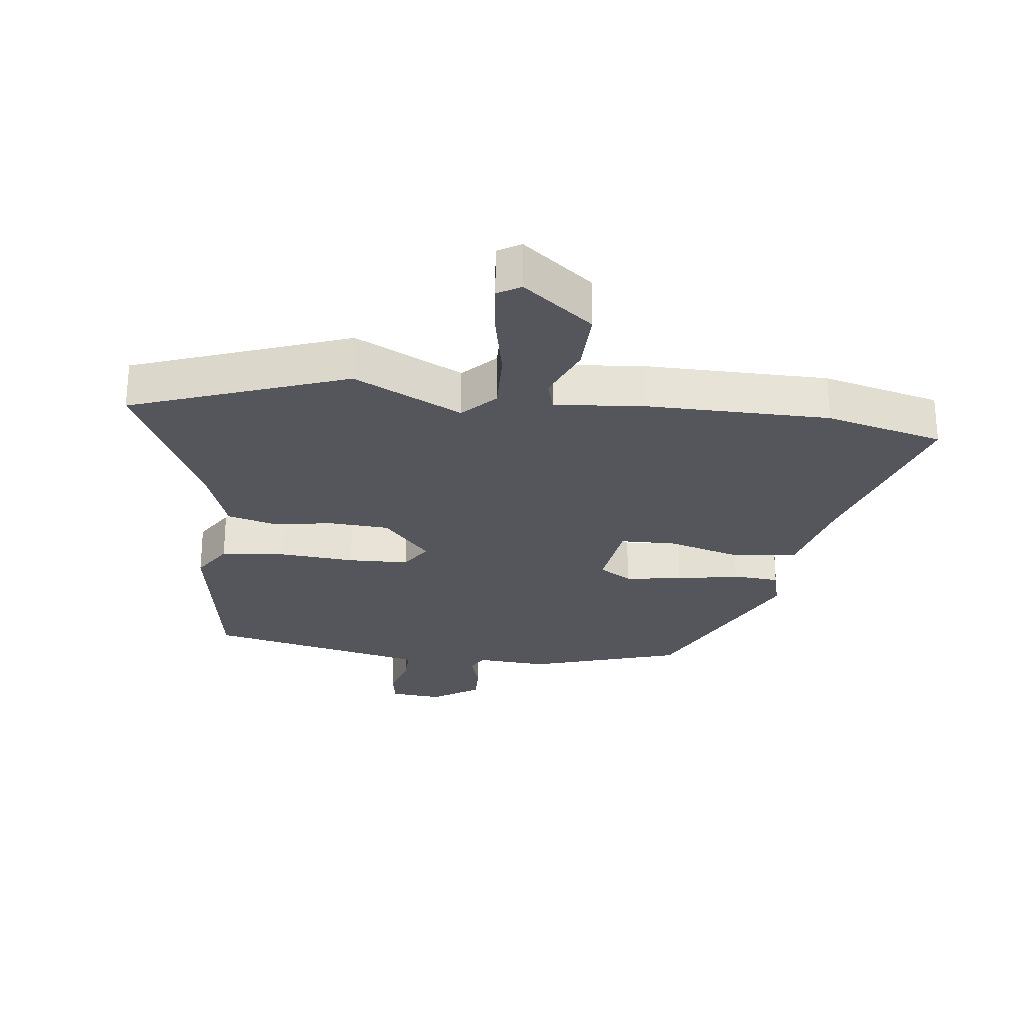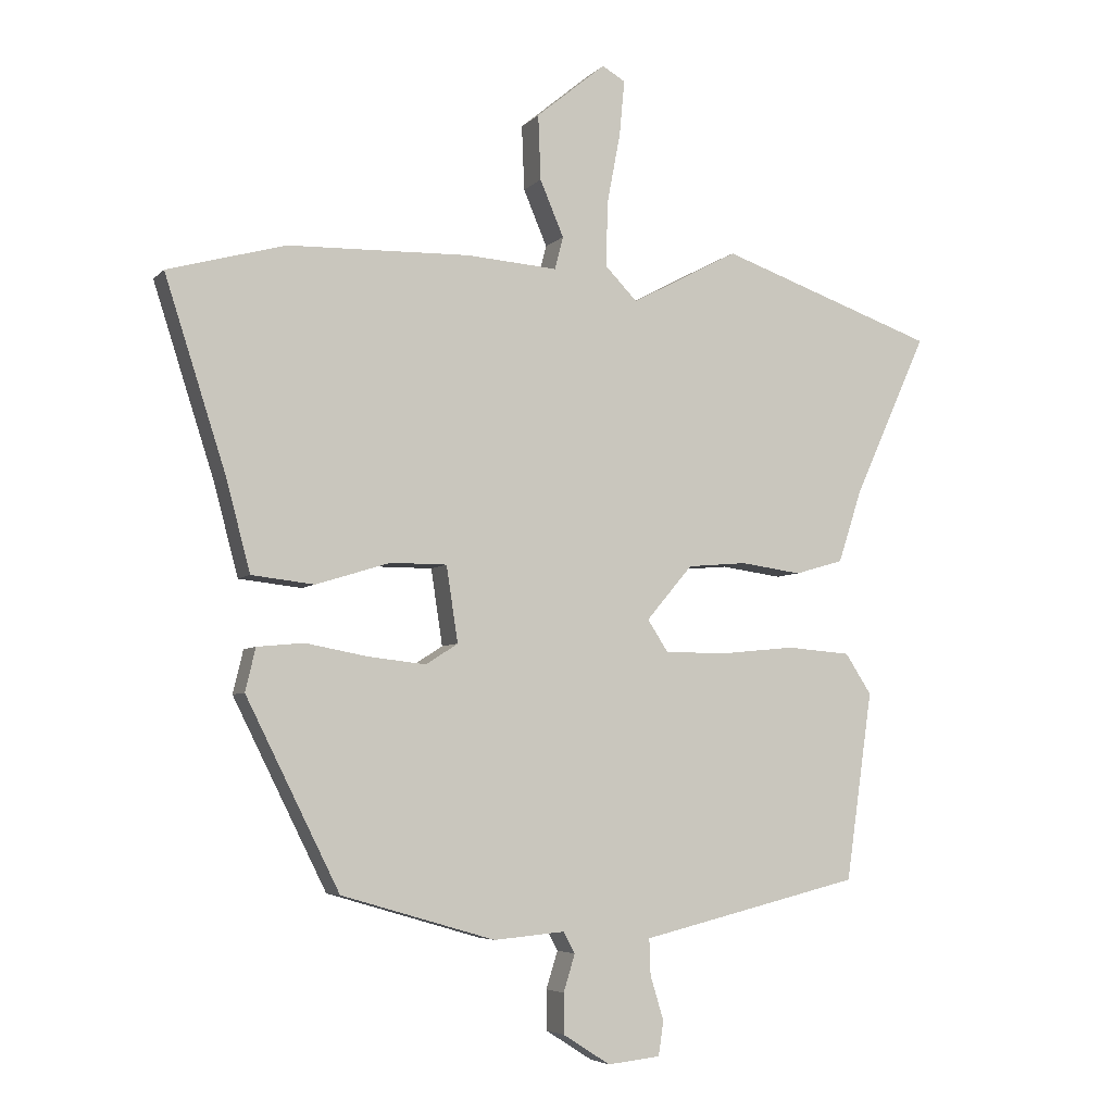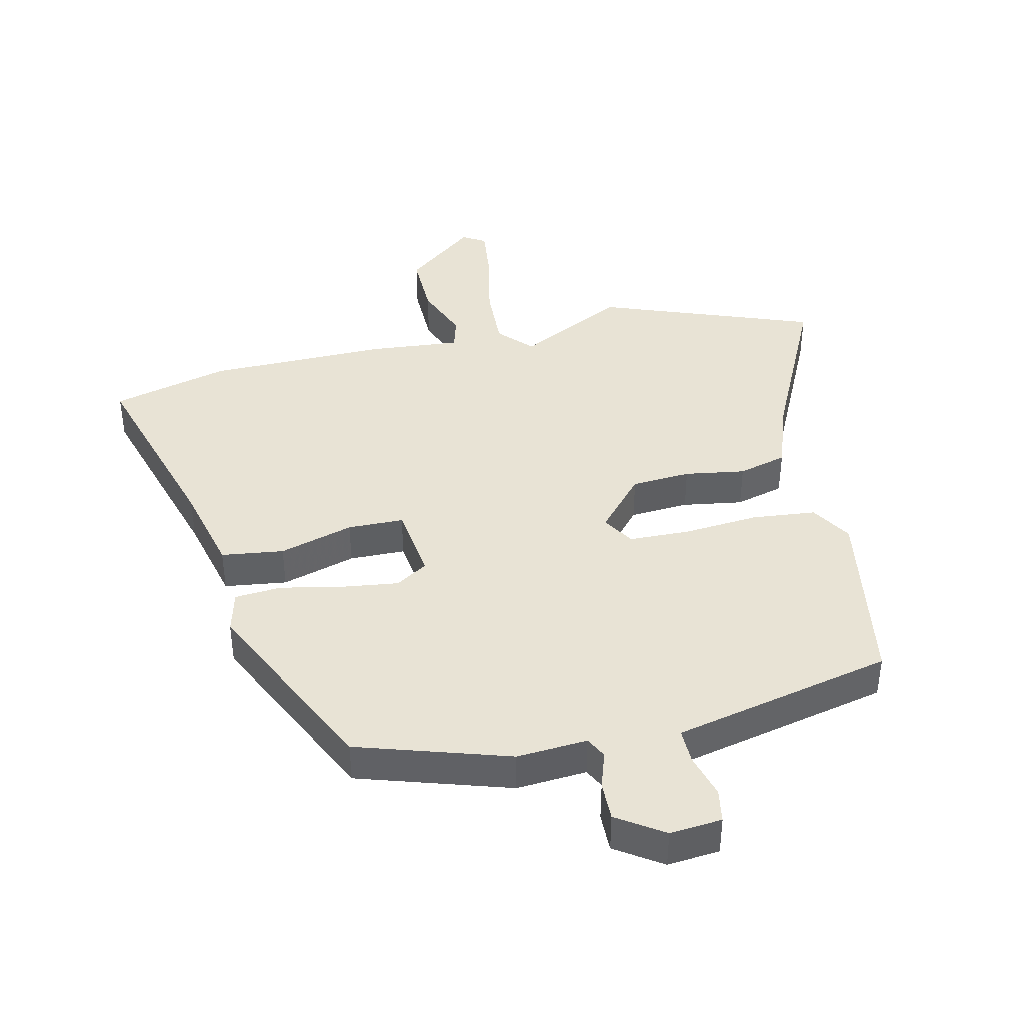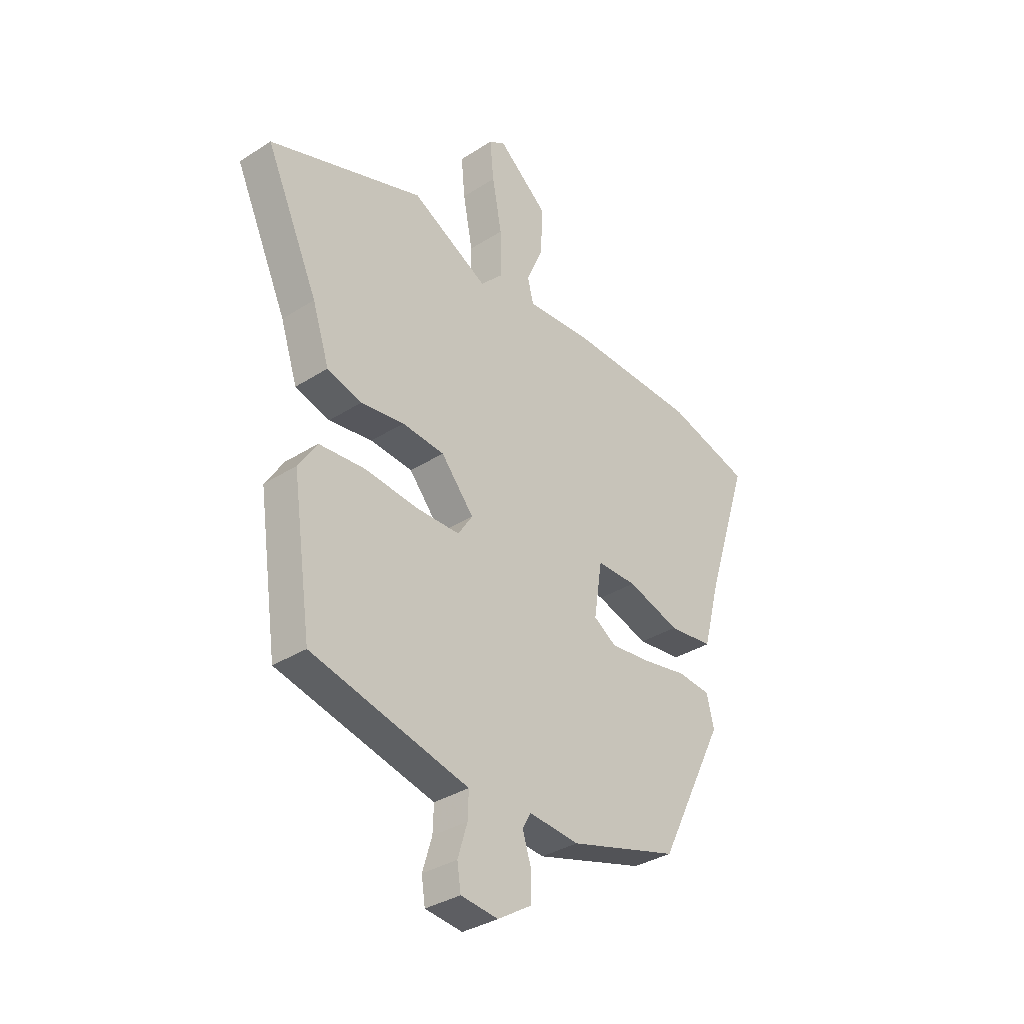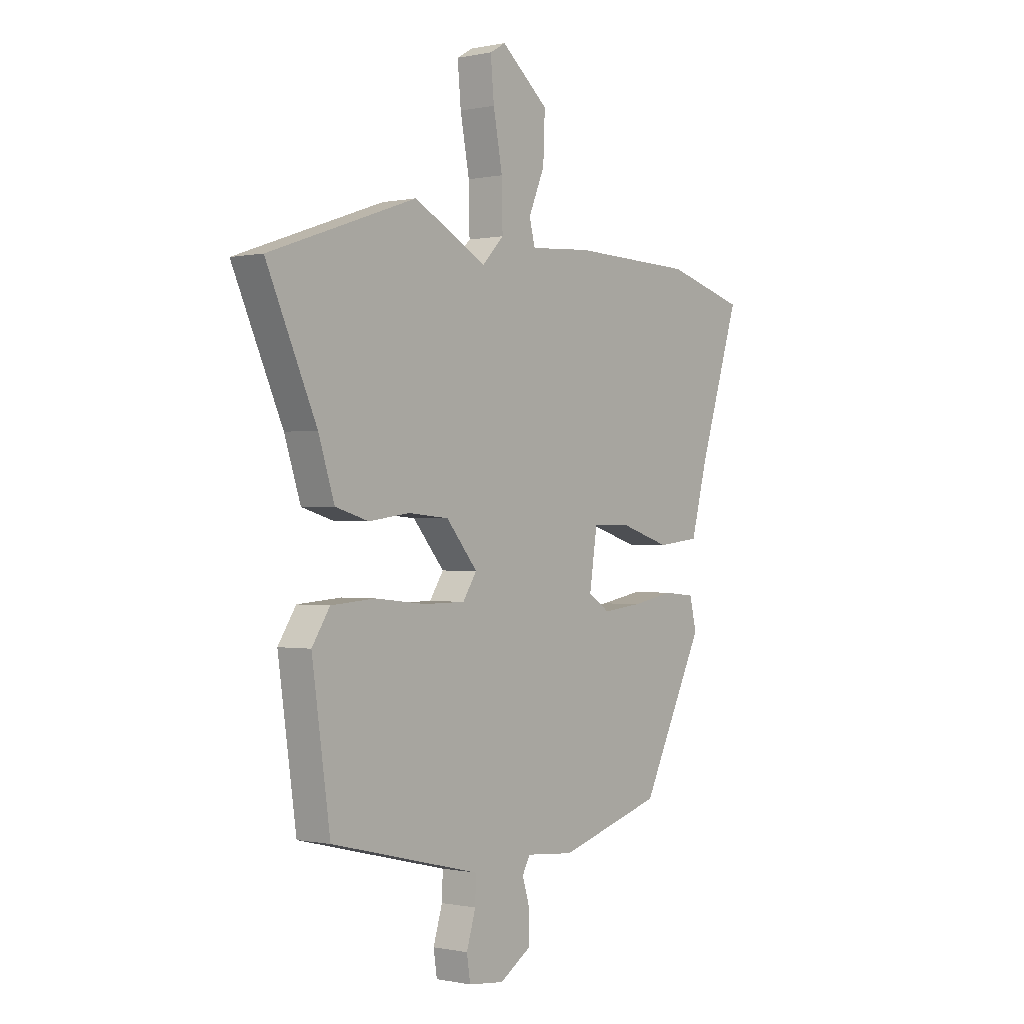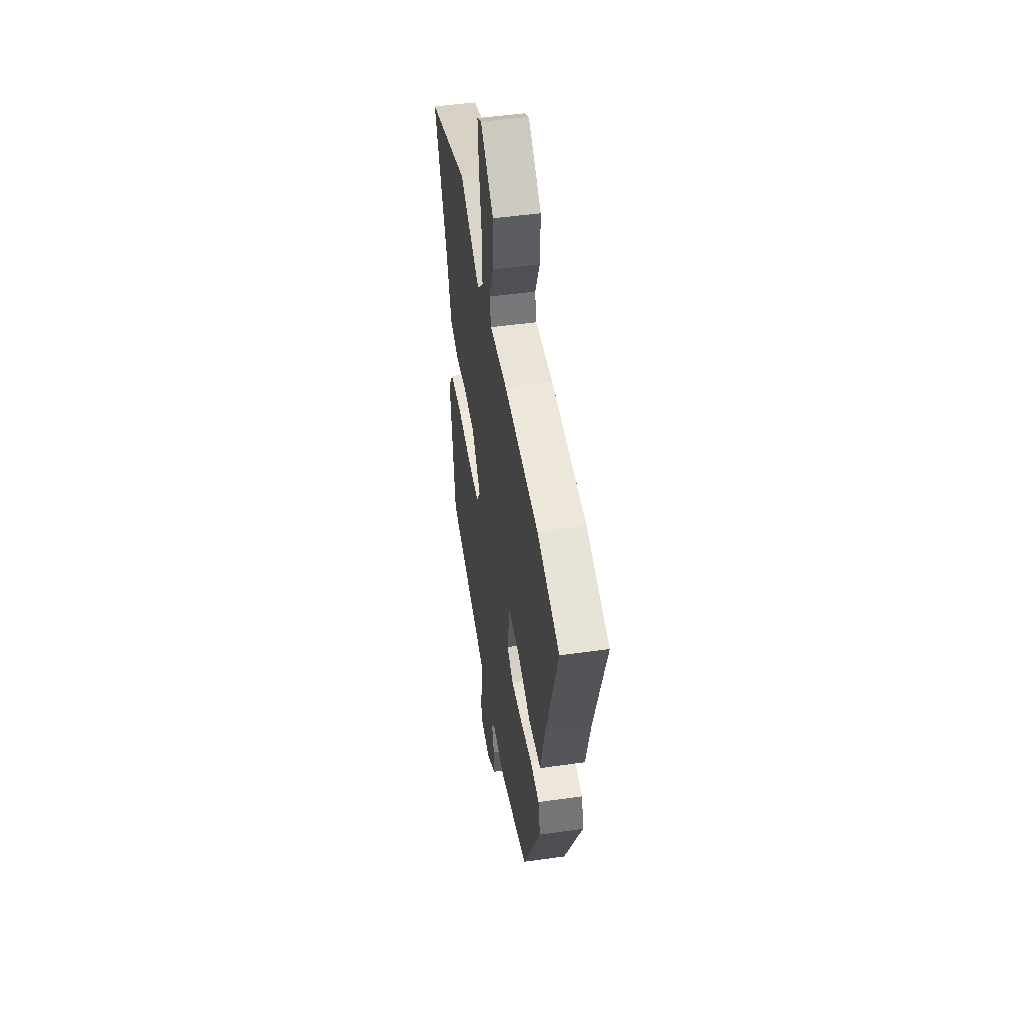
<metadata>
{"format":"obj","ext":"obj","renderer":"f3d","projection":"perspective","resolution":1024,"background":"white","views":[{"elev":-26.3,"azim":-5.9,"up":"+Y"},{"elev":-5.3,"azim":158.0,"up":"+Z"},{"elev":41.3,"azim":168.3,"up":"+Y"},{"elev":-34.3,"azim":-49.2,"up":"+Z"},{"elev":-0.3,"azim":-51.8,"up":"+Z"},{"elev":47.5,"azim":80.9,"up":"+Z"}]}
</metadata>
<code>
v -0.644 0.07 0.45
v -0.305 0.07 0.568
v -0.137 0.07 0.479
v -0.087 0.07 0.53
v -0.089 0.07 0.63
v -0.11 0.07 0.741
v -0.118 0.07 0.827
v -0.082 0.07 0.848
v 0.027 0.07 0.758
v 0.023 0.07 0.657
v -0.014 0.07 0.57
v -0.001 0.07 0.519
v 0.141 0.07 0.529
v 0.426 0.07 0.521
v 0.609 0.07 0.47
v 0.513 0.07 0.171
v 0.476 0.07 0.031
v 0.378 0.07 0.02
v 0.262 0.07 0.056
v 0.174 0.07 0.056
v 0.156 0.07 -0.062
v 0.206 0.07 -0.094
v 0.296 0.07 -0.084
v 0.393 0.07 -0.066
v 0.466 0.07 -0.073
v 0.482 0.07 -0.14
v 0.336 0.07 -0.432
v 0.096 0.07 -0.502
v -0.015 0.07 -0.492
v -0.033 0.07 -0.525
v -0.015 0.07 -0.583
v -0.015 0.07 -0.645
v -0.089 0.07 -0.692
v -0.171 0.07 -0.683
v -0.179 0.07 -0.63
v -0.158 0.07 -0.561
v -0.156 0.07 -0.505
v -0.218 0.07 -0.49
v -0.501 0.07 -0.421
v -0.543 0.07 -0.127
v -0.502 0.07 -0.064
v -0.401 0.07 -0.056
v -0.283 0.07 -0.068
v -0.188 0.07 -0.067
v -0.156 0.07 -0.018
v -0.228 0.07 0.067
v -0.321 0.07 0.075
v -0.416 0.07 0.062
v -0.492 0.07 0.084
v -0.529 0.07 0.197
v -0.644 0 0.45
v -0.305 0 0.568
v -0.137 0 0.479
v -0.087 0 0.53
v -0.089 0 0.63
v -0.11 0 0.741
v -0.118 0 0.827
v -0.082 0 0.848
v 0.027 0 0.758
v 0.023 0 0.657
v -0.014 0 0.57
v -0.001 0 0.519
v 0.141 0 0.529
v 0.426 0 0.521
v 0.609 0 0.47
v 0.513 0 0.171
v 0.476 0 0.031
v 0.378 0 0.02
v 0.262 0 0.056
v 0.174 0 0.056
v 0.156 0 -0.062
v 0.206 0 -0.094
v 0.296 0 -0.084
v 0.393 0 -0.066
v 0.466 0 -0.073
v 0.482 0 -0.14
v 0.336 0 -0.432
v 0.096 0 -0.502
v -0.015 0 -0.492
v -0.033 0 -0.525
v -0.015 0 -0.583
v -0.015 0 -0.645
v -0.089 0 -0.692
v -0.171 0 -0.683
v -0.179 0 -0.63
v -0.158 0 -0.561
v -0.156 0 -0.505
v -0.218 0 -0.49
v -0.501 0 -0.421
v -0.543 0 -0.127
v -0.502 0 -0.064
v -0.401 0 -0.056
v -0.283 0 -0.068
v -0.188 0 -0.067
v -0.156 0 -0.018
v -0.228 0 0.067
v -0.321 0 0.075
v -0.416 0 0.062
v -0.492 0 0.084
v -0.529 0 0.197
f 47 48 49 50
f 46 47 50 1
f 40 41 42 43
f 40 43 44
f 37 38 39 40
f 37 40 44
f 33 34 35 36
f 33 36 37
f 30 31 32 33
f 30 33 37 44
f 26 27 28 29
f 24 25 26 29
f 23 24 29
f 22 23 29
f 21 22 29
f 20 21 29 30
f 16 17 18 19
f 16 19 20
f 15 16 20
f 12 13 14 15
f 12 15 20
f 8 9 10 11
f 6 7 8 11
f 5 6 11 12
f 4 5 12 20
f 46 1 2 3
f 45 46 3 4
f 30 44 45
f 4 20 30 45
f 100 99 98 97
f 51 100 97 96
f 93 92 91 90
f 94 93 90
f 90 89 88 87
f 94 90 87
f 86 85 84 83
f 87 86 83
f 83 82 81 80
f 94 87 83 80
f 79 78 77 76
f 79 76 75 74
f 79 74 73
f 79 73 72
f 79 72 71
f 80 79 71 70
f 69 68 67 66
f 70 69 66
f 70 66 65
f 65 64 63 62
f 70 65 62
f 61 60 59 58
f 61 58 57 56
f 62 61 56 55
f 70 62 55 54
f 53 52 51 96
f 54 53 96 95
f 95 94 80
f 95 80 70 54
f 1 51 52 2
f 2 52 53 3
f 3 53 54 4
f 4 54 55 5
f 5 55 56 6
f 6 56 57 7
f 7 57 58 8
f 8 58 59 9
f 9 59 60 10
f 10 60 61 11
f 11 61 62 12
f 12 62 63 13
f 13 63 64 14
f 14 64 65 15
f 15 65 66 16
f 16 66 67 17
f 17 67 68 18
f 18 68 69 19
f 19 69 70 20
f 20 70 71 21
f 21 71 72 22
f 22 72 73 23
f 23 73 74 24
f 24 74 75 25
f 25 75 76 26
f 26 76 77 27
f 27 77 78 28
f 28 78 79 29
f 29 79 80 30
f 30 80 81 31
f 31 81 82 32
f 32 82 83 33
f 33 83 84 34
f 34 84 85 35
f 35 85 86 36
f 36 86 87 37
f 37 87 88 38
f 38 88 89 39
f 39 89 90 40
f 40 90 91 41
f 41 91 92 42
f 42 92 93 43
f 43 93 94 44
f 44 94 95 45
f 45 95 96 46
f 46 96 97 47
f 47 97 98 48
f 48 98 99 49
f 49 99 100 50
f 50 100 51 1

</code>
